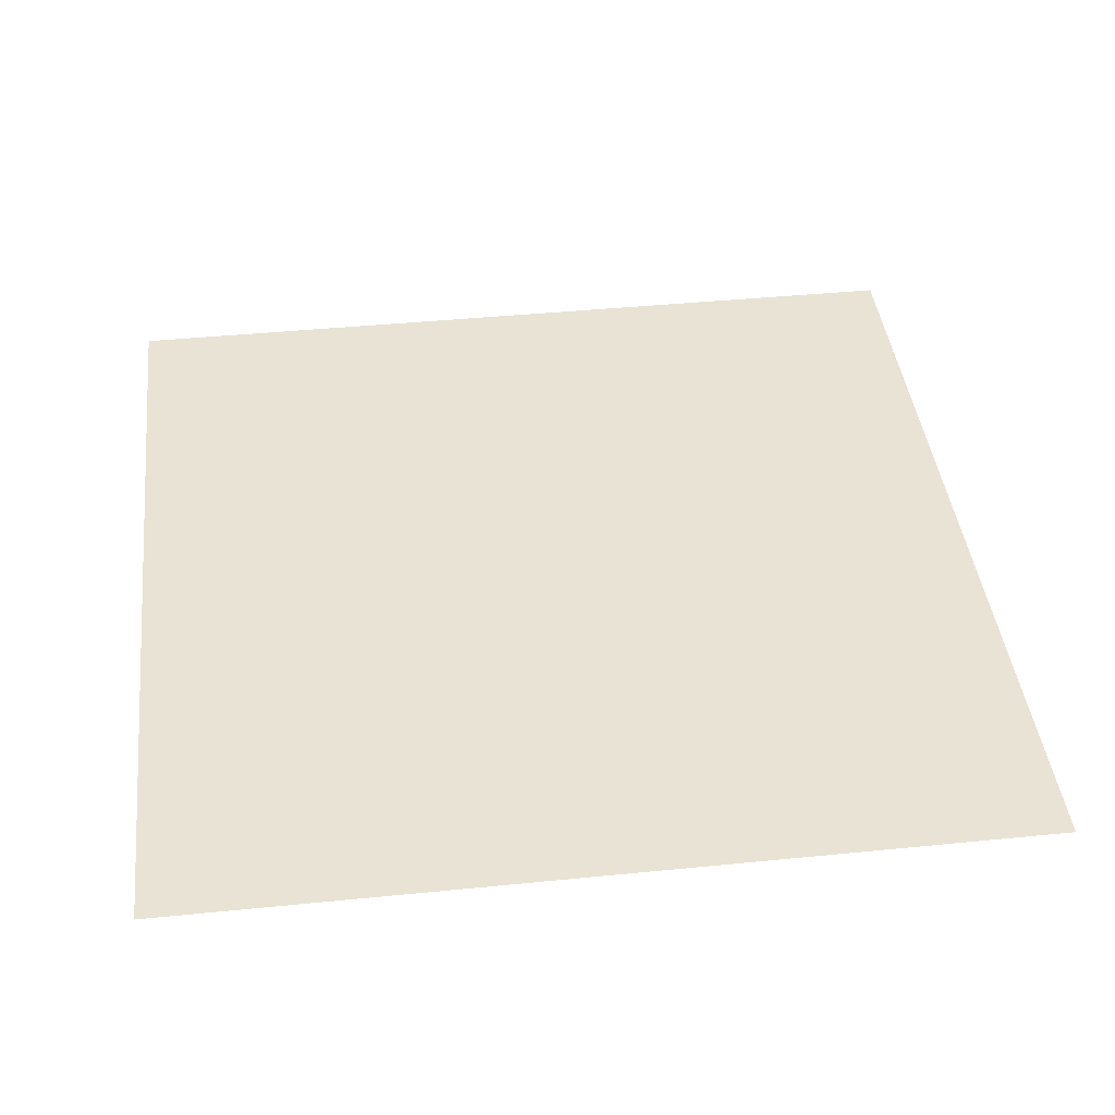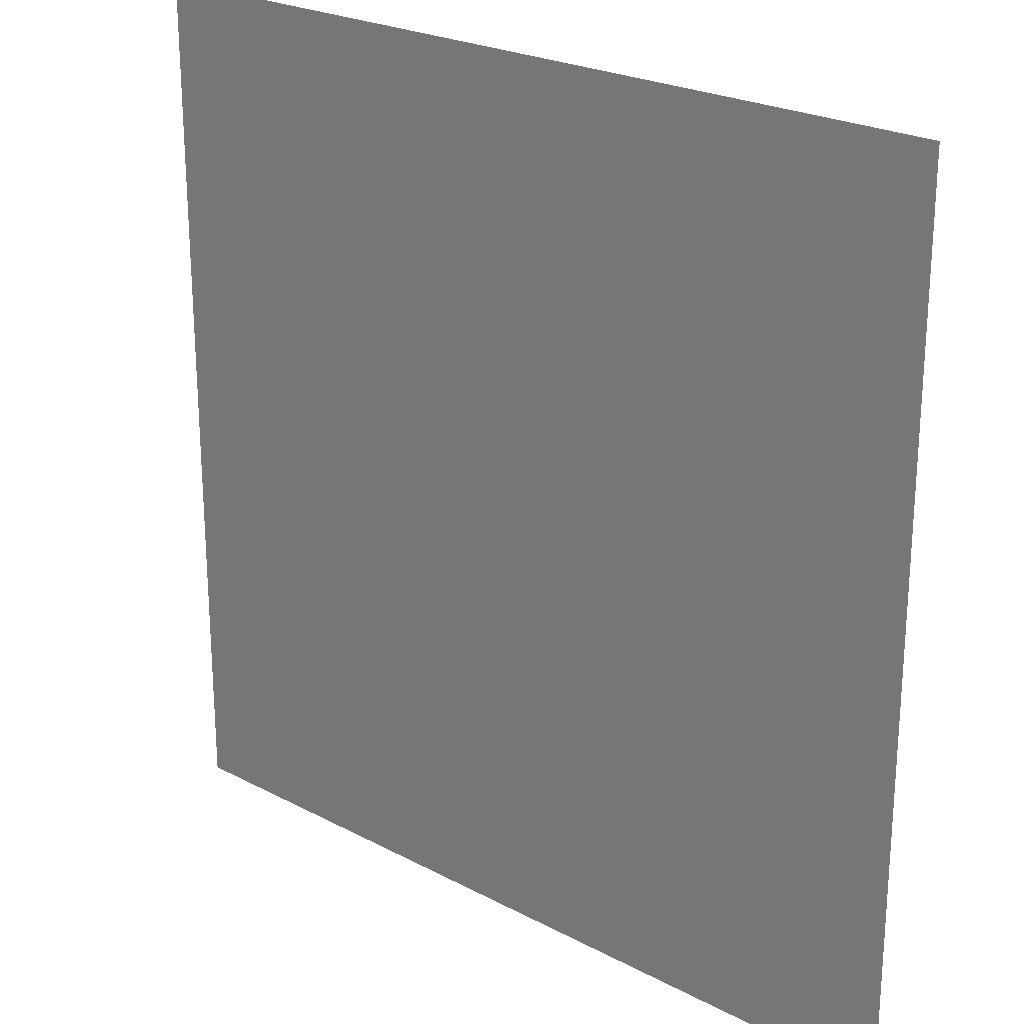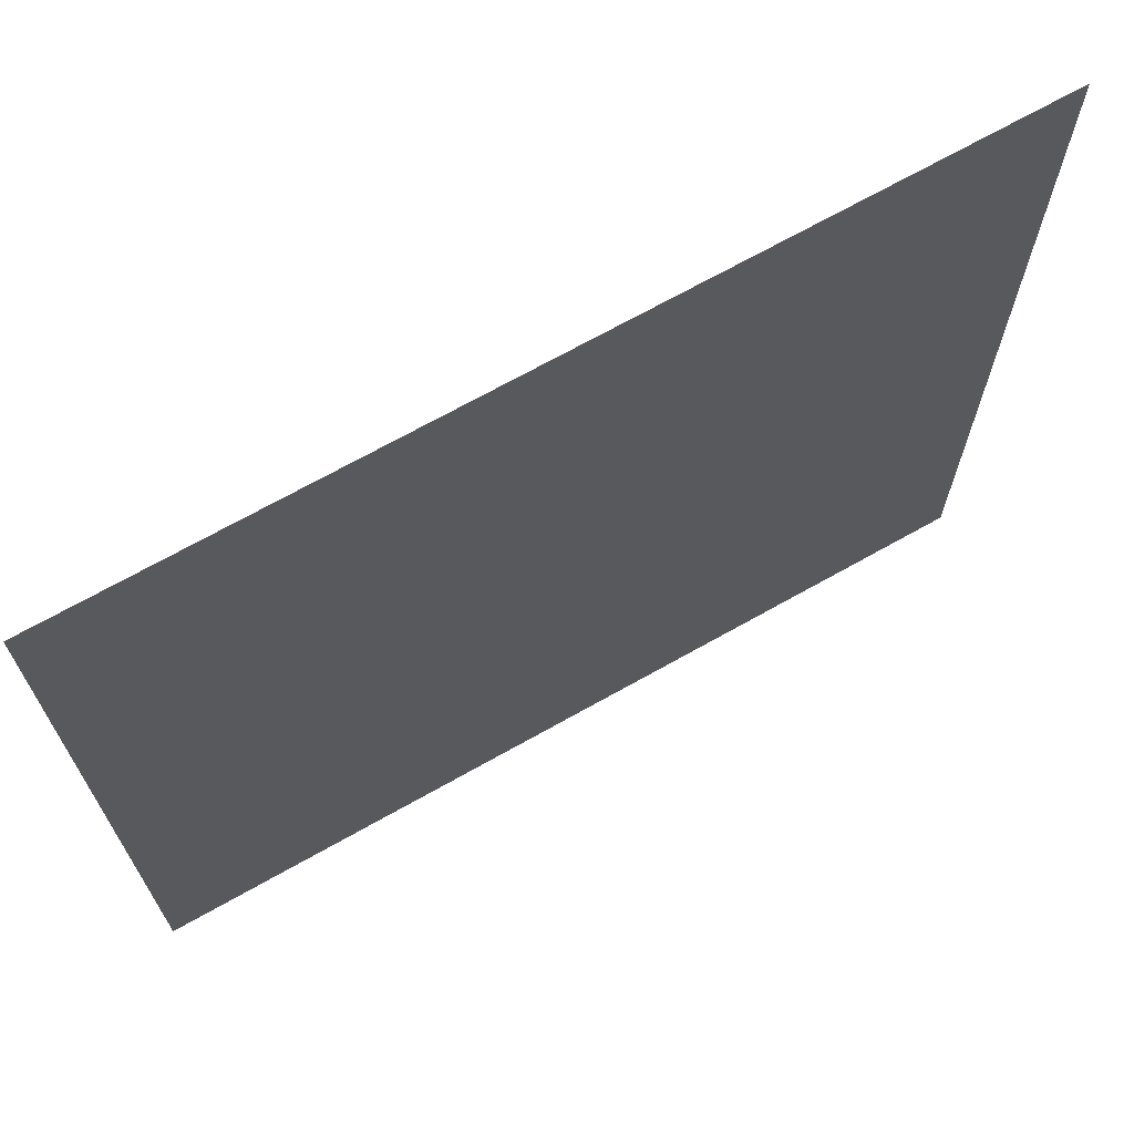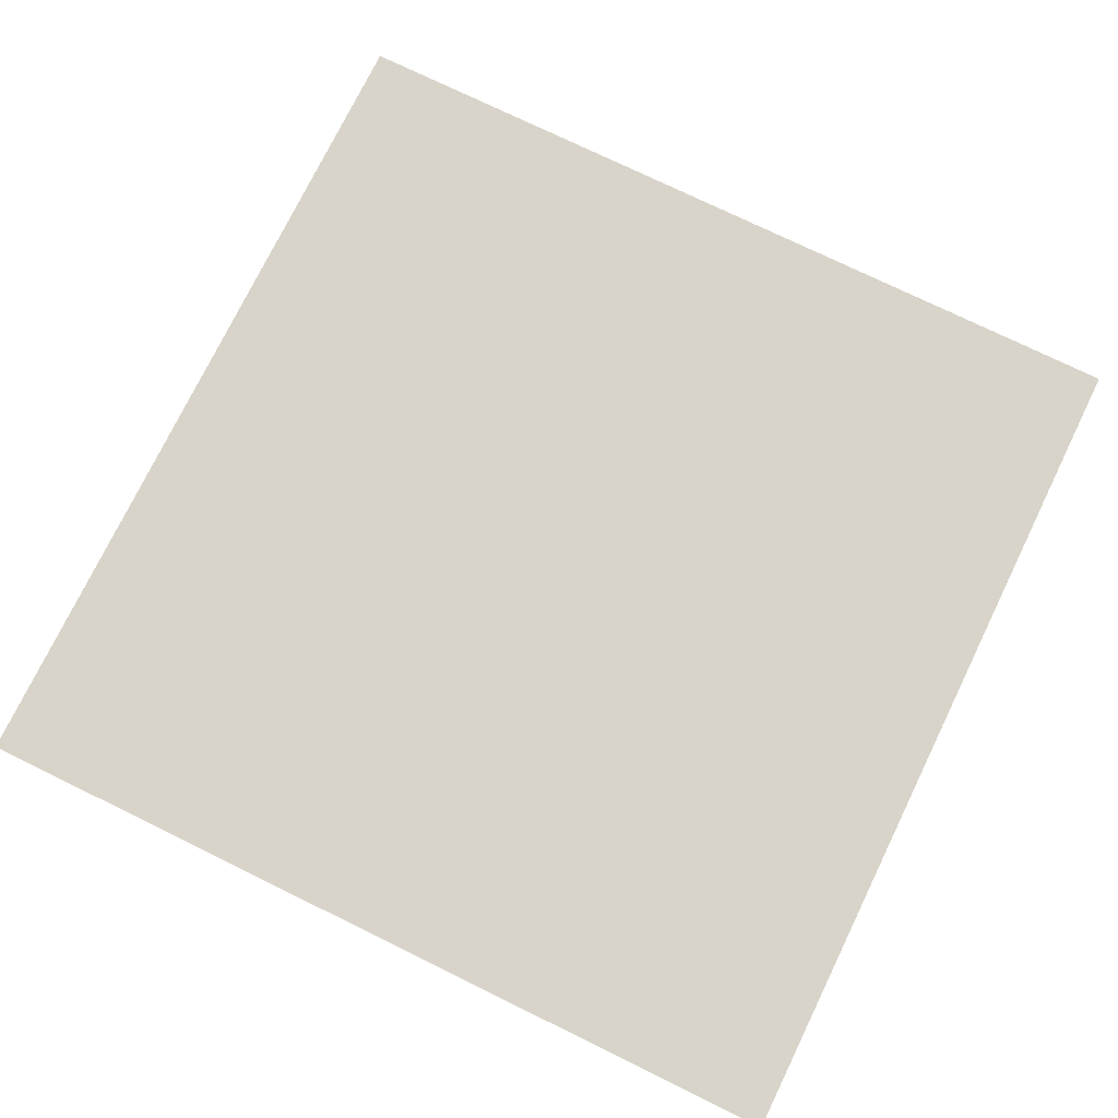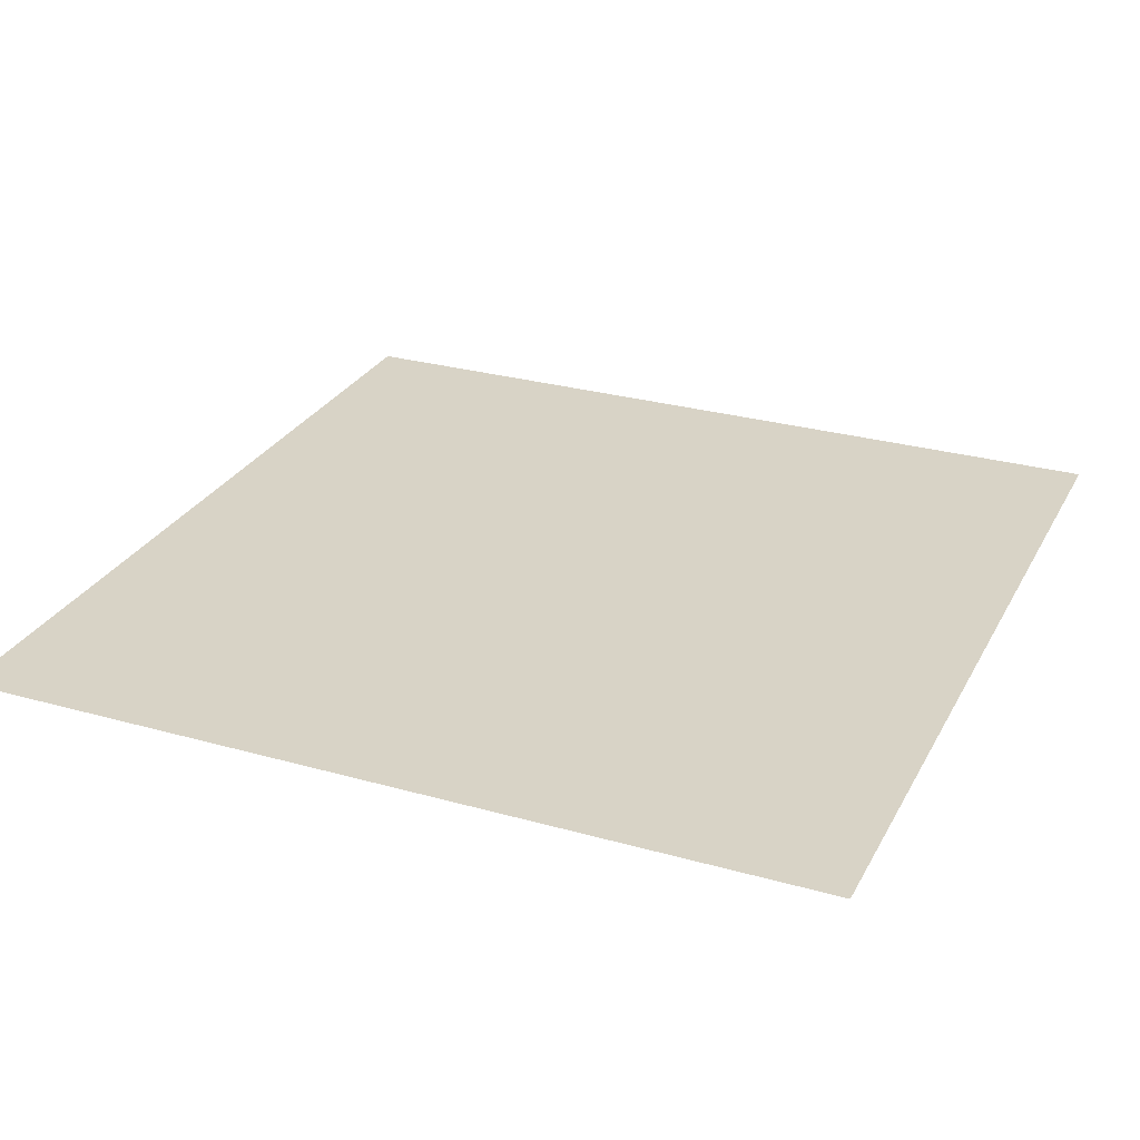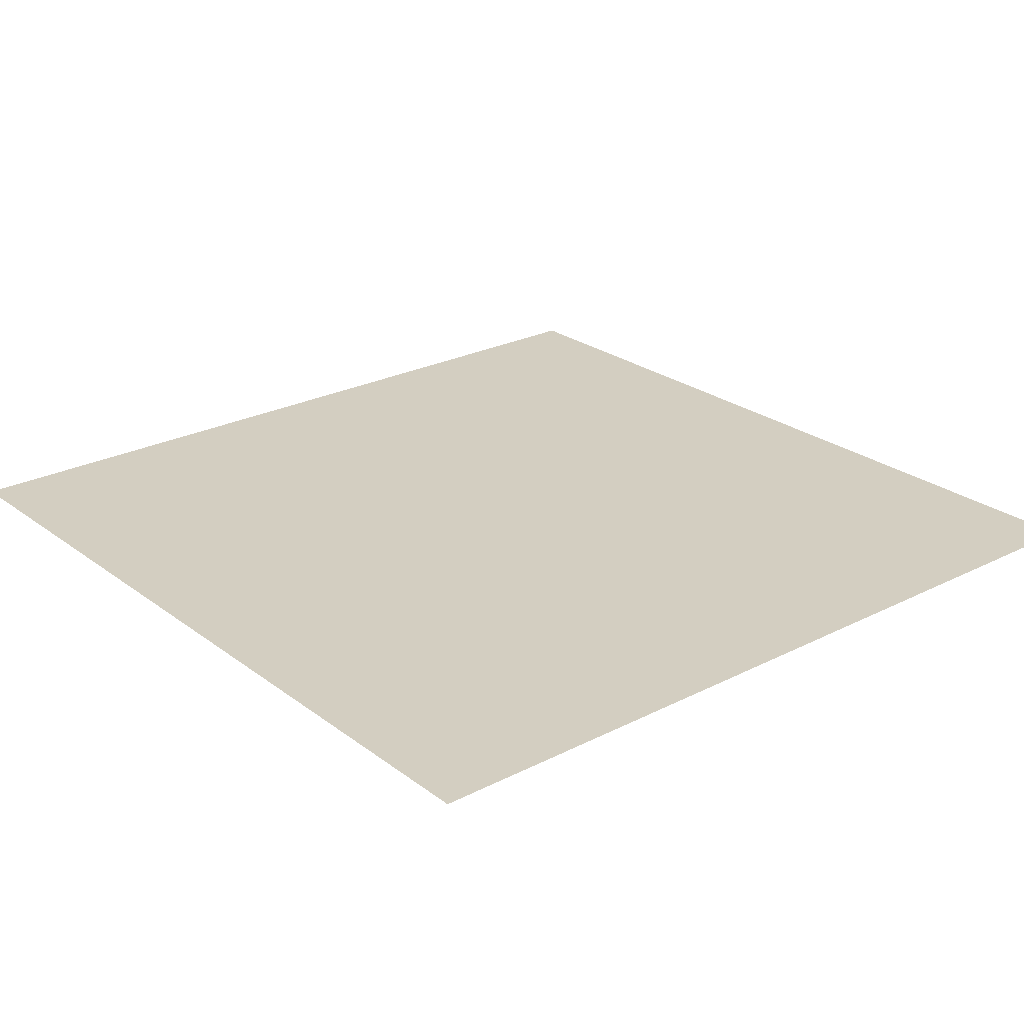
<metadata>
{"format":"obj","ext":"obj","renderer":"f3d","projection":"perspective","resolution":1024,"background":"white","views":[{"elev":42.3,"azim":-6.8,"up":"+Z"},{"elev":23.7,"azim":-138.5,"up":"+Y"},{"elev":69.8,"azim":150.6,"up":"+Y"},{"elev":75.5,"azim":26.0,"up":"+Z"},{"elev":28.0,"azim":-156.8,"up":"+Z"},{"elev":24.9,"azim":50.3,"up":"+Z"}]}
</metadata>
<code>
o Plane
v -1.487 0.5132 0
v 1.487 0.5132 0
v -1.487 3.487 -0
v 1.487 3.487 -0
f 1 2 4 3

</code>
